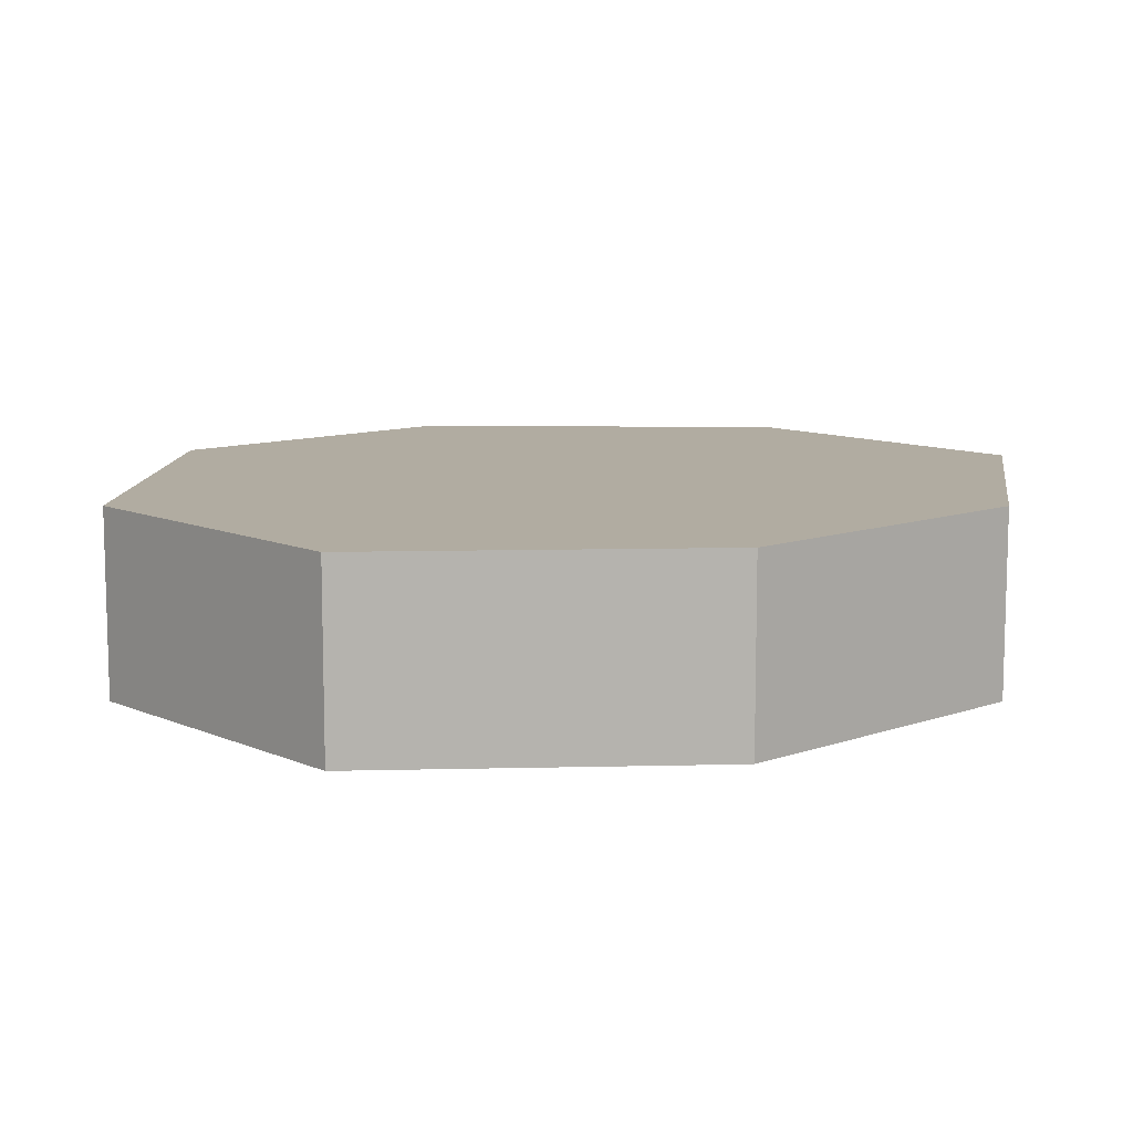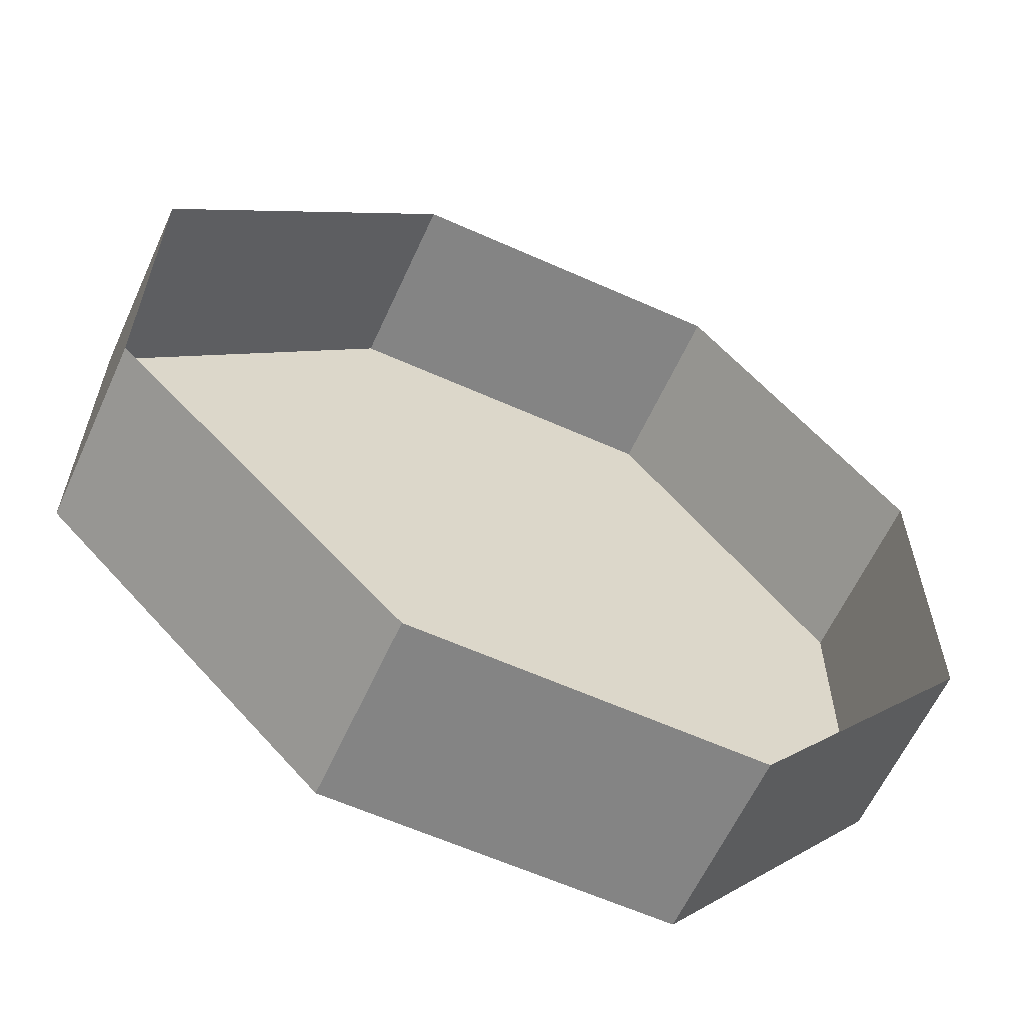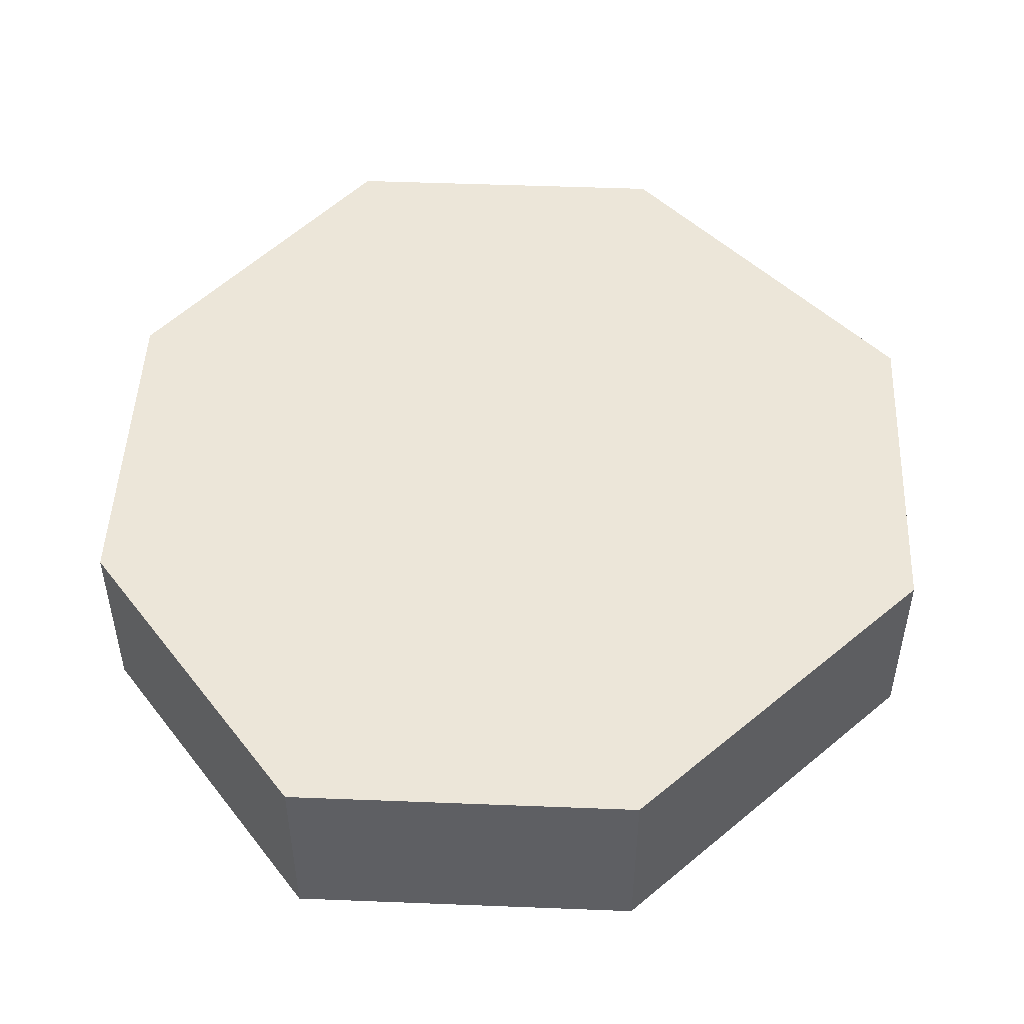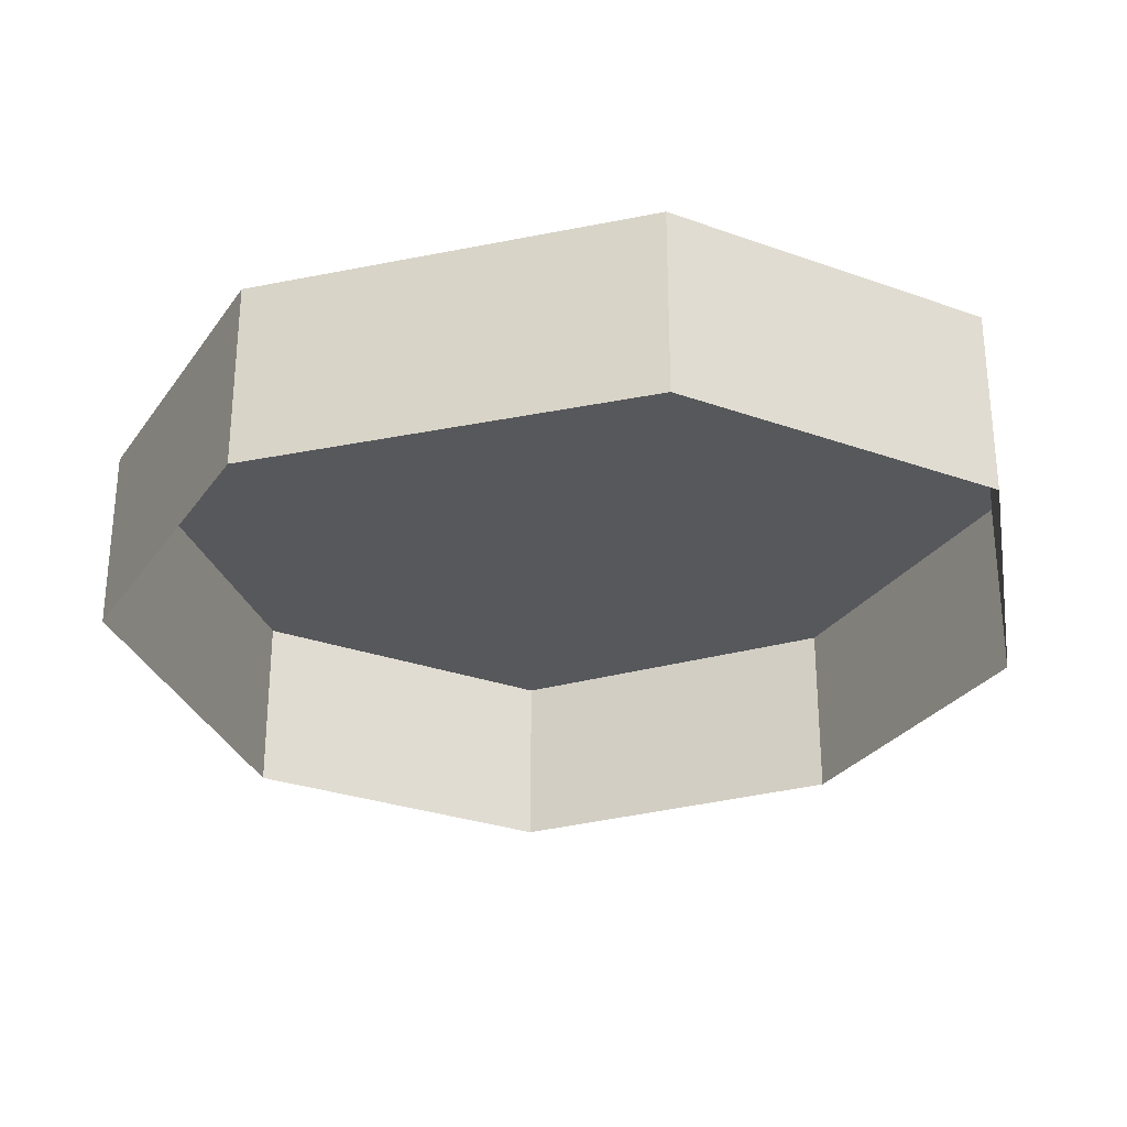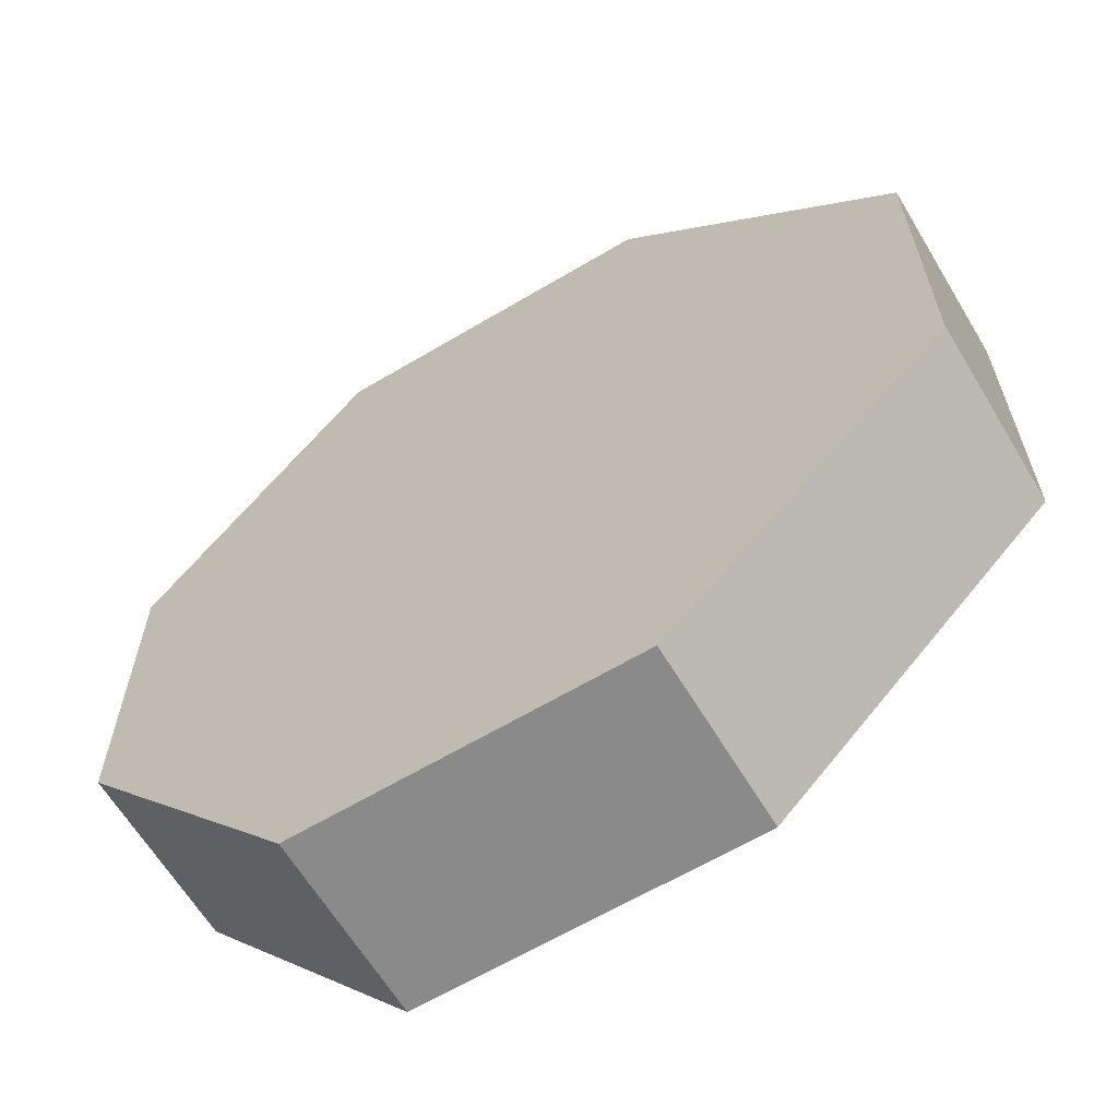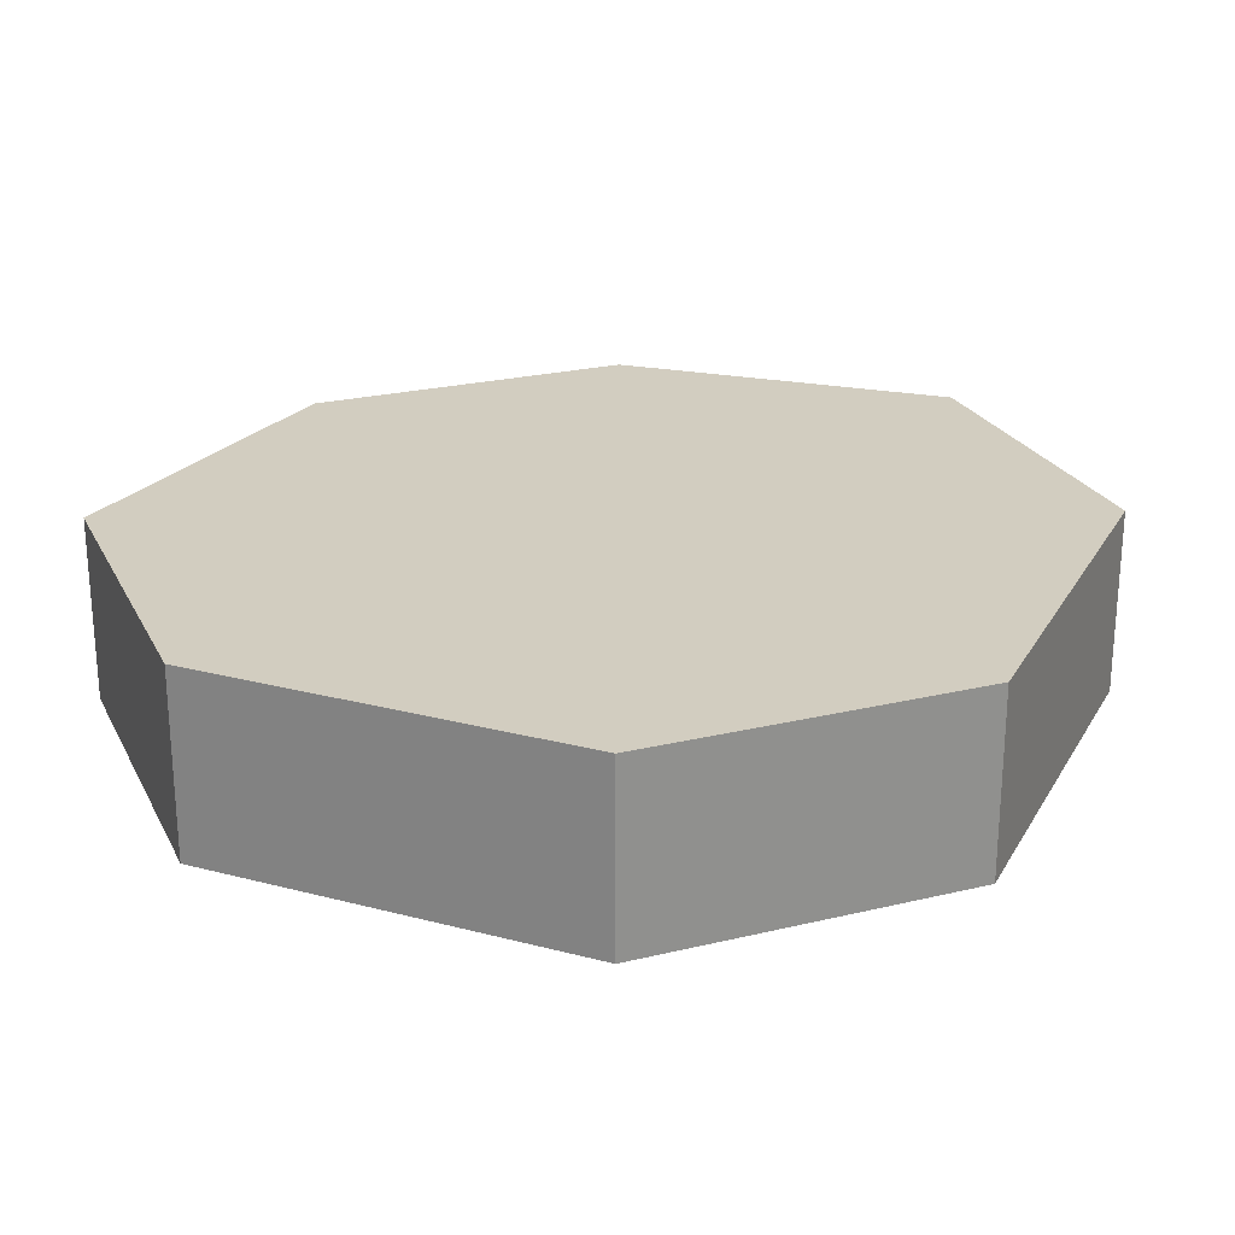
<metadata>
{"format":"obj","ext":"obj","renderer":"f3d","projection":"perspective","resolution":1024,"background":"white","views":[{"elev":10.2,"azim":47.8,"up":"+Y"},{"elev":-61.4,"azim":-24.5,"up":"+Z"},{"elev":48.9,"azim":-177.5,"up":"+Y"},{"elev":-28.8,"azim":-28.2,"up":"+Y"},{"elev":-63.6,"azim":-149.0,"up":"+Z"},{"elev":24.3,"azim":-111.6,"up":"+Y"}]}
</metadata>
<code>
g pb_Mesh262220
v -31.97 -5.484 -11.99
v -31.97 0 -11.99
v -31.97 -5.484 11.99
v -31.97 0 11.99
v -31.97 -5.484 11.99
v -31.97 0 11.99
v -11.99 -5.484 31.97
v -11.99 0 31.97
v -11.99 -5.484 31.97
v -11.99 0 31.97
v 11.99 -5.484 31.97
v 11.99 0 31.97
v 11.99 -5.484 31.97
v 11.99 0 31.97
v 27.98 -5.484 11.99
v 27.98 0 11.99
v 27.98 -5.484 11.99
v 27.98 0 11.99
v 27.98 -5.484 -11.99
v 27.98 0 -11.99
v 27.98 -5.484 -11.99
v 27.98 0 -11.99
v 11.99 -5.484 -31.97
v 11.99 0 -31.97
v 11.99 -5.484 -31.97
v 11.99 0 -31.97
v -11.99 -5.484 -31.97
v -11.99 0 -31.97
v -11.99 -5.484 -31.97
v -11.99 0 -31.97
v -31.97 -5.484 -11.99
v -31.97 0 -11.99
v -31.97 7.678 -11.99
v -31.97 7.678 11.99
v -31.97 7.678 11.99
v -11.99 7.678 31.97
v -11.99 7.678 31.97
v 11.99 7.678 31.97
v 11.99 7.678 31.97
v 27.98 7.678 11.99
v 27.98 7.678 11.99
v 27.98 7.678 -11.99
v 27.98 7.678 -11.99
v 11.99 7.678 -31.97
v 11.99 7.678 -31.97
v -11.99 7.678 -31.97
v -11.99 7.678 -31.97
v -31.97 7.678 -11.99
v -15.99 7.678 -3.997
v 0 7.678 0
v -15.99 7.678 3.997
v -7.993 7.678 15.99
v 3.997 7.678 15.99
v 15.99 7.678 7.993
v 15.99 7.678 7.993
v 0 7.678 0
v 15.99 7.678 -7.993
v 15.99 7.678 -7.993
v 3.997 7.678 -11.99
v -7.993 7.678 -11.99
v -11.99 7.678 31.97
v -31.97 7.678 11.99
v -15.99 7.678 3.997
v 27.98 7.678 11.99
v 11.99 7.678 31.97
v 3.997 7.678 15.99
v 11.99 7.678 -31.97
v 27.98 7.678 -11.99
v -31.97 7.678 -11.99
v -11.99 7.678 -31.97
v -11.99 7.678 31.97
v -31.97 7.678 -11.99
v -15.99 7.678 -3.997
v -11.99 7.678 -31.97
v 11.99 7.678 -31.97
g pb_Mesh262220_0
f 3 2 1
f 3 4 2
f 7 6 5
f 7 8 6
f 11 10 9
f 11 12 10
f 15 14 13
f 15 16 14
f 19 18 17
f 19 20 18
f 23 22 21
f 23 24 22
f 27 26 25
f 27 28 26
f 31 30 29
f 31 32 30
f 4 33 2
f 4 34 33
f 8 35 6
f 8 36 35
f 12 37 10
f 12 38 37
f 16 39 14
f 16 40 39
f 20 41 18
f 20 42 41
f 24 43 22
f 24 44 43
f 28 45 26
f 28 46 45
f 32 47 30
f 32 48 47
f 51 50 49
f 52 50 51
f 53 50 52
f 54 50 53
f 57 56 55
f 59 50 58
f 60 50 59
f 49 50 60
f 52 62 61
f 52 63 62
f 54 65 64
f 54 66 65
f 59 68 67
f 59 58 68
f 49 70 69
f 49 60 70
f 53 71 65
f 53 52 71
f 63 72 62
f 63 73 72
f 58 64 68
f 58 54 64
f 60 75 74
f 60 59 75

</code>
